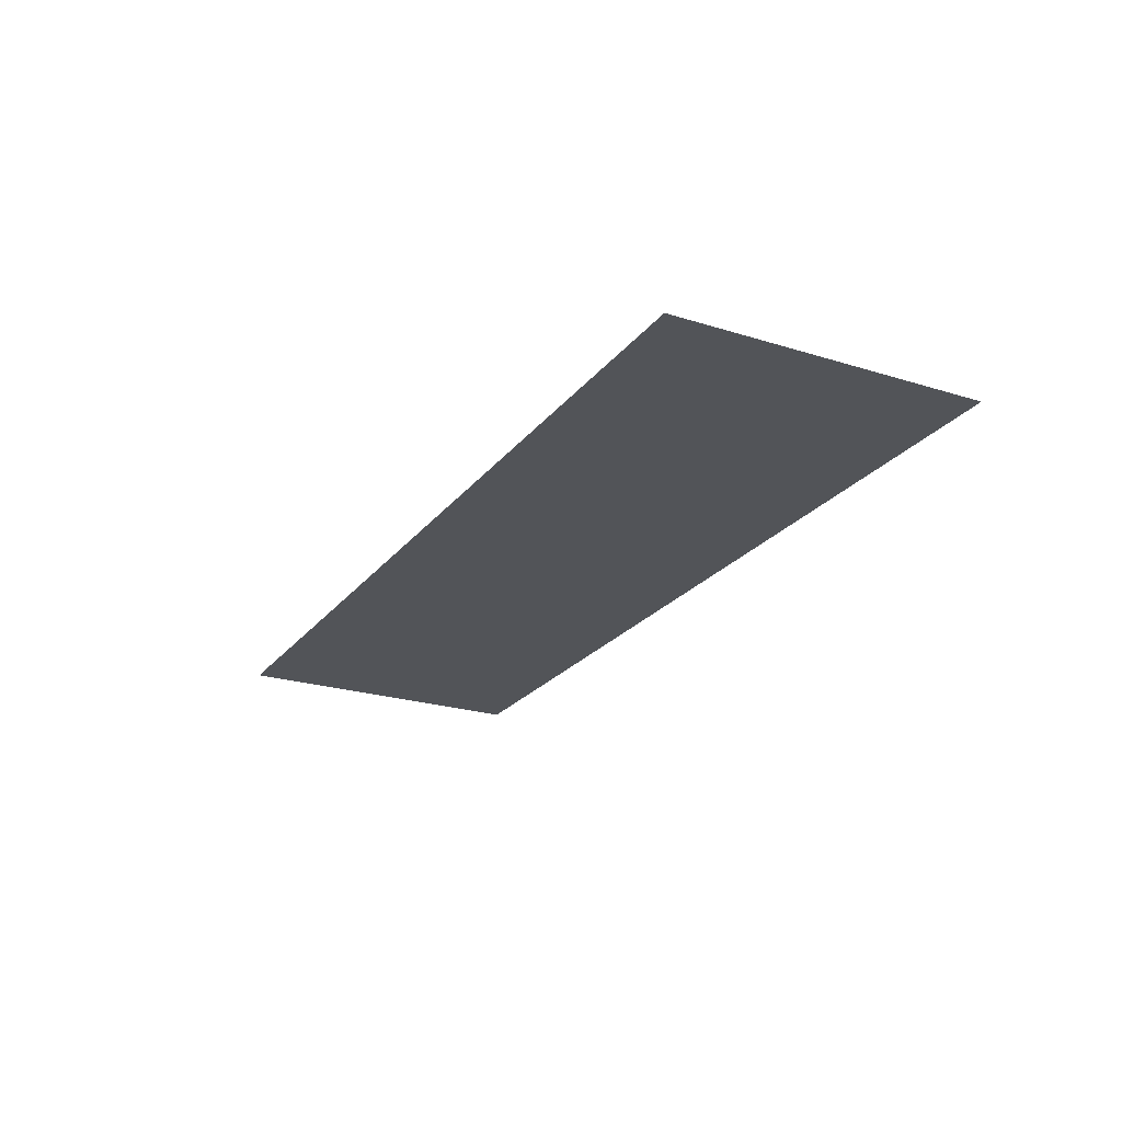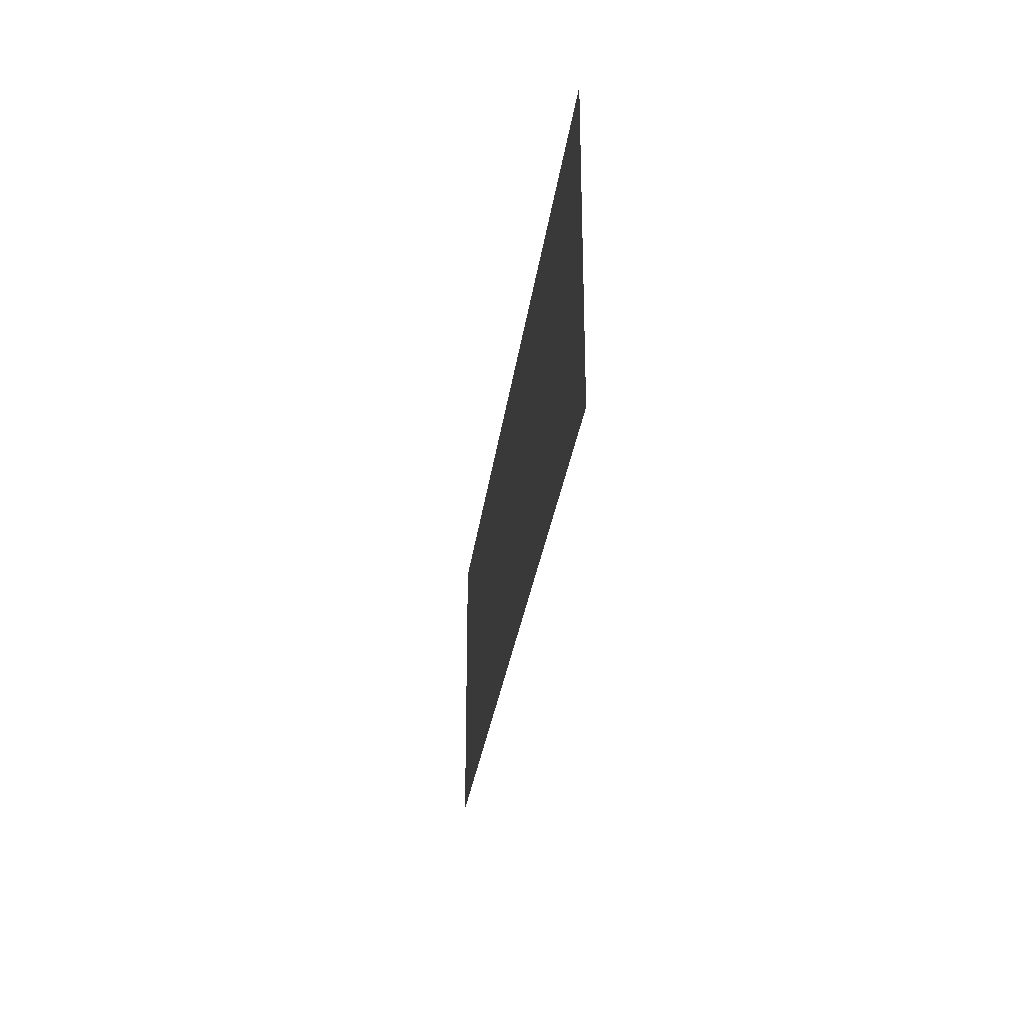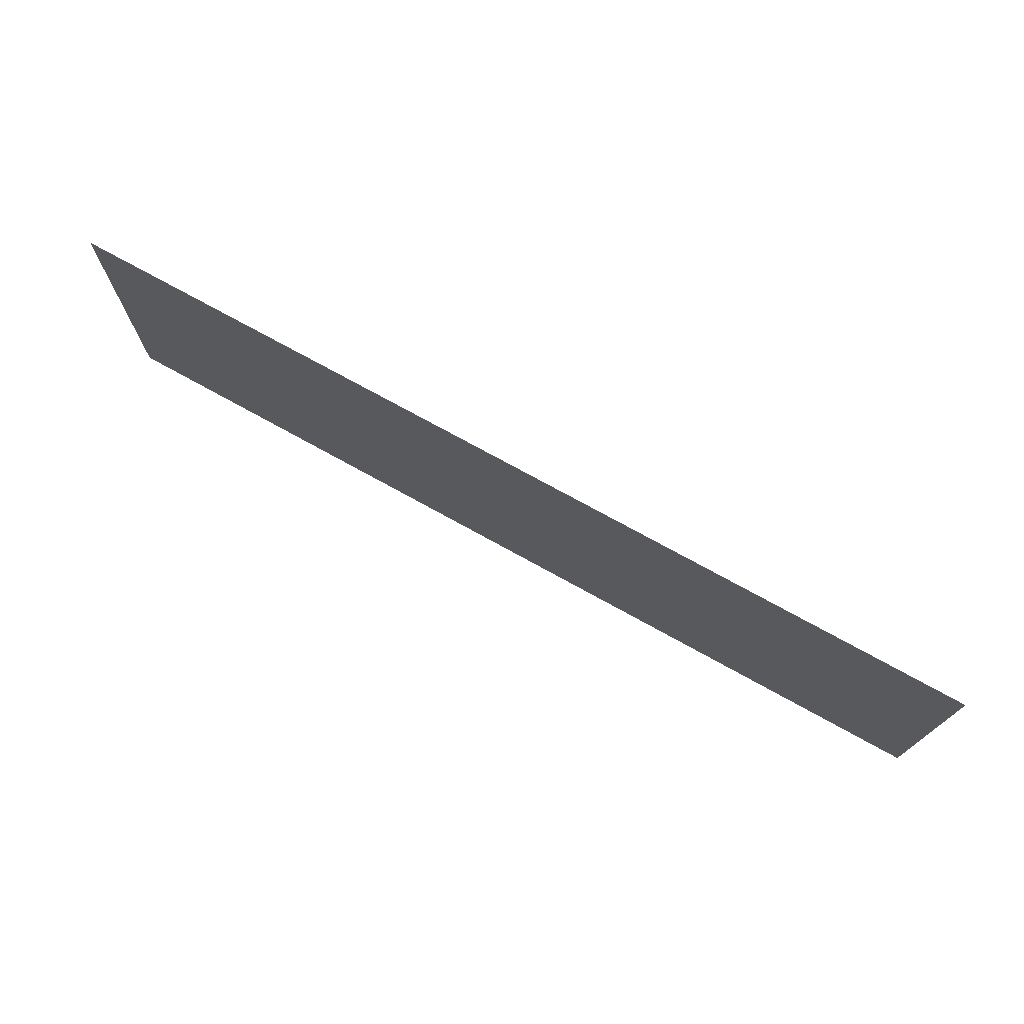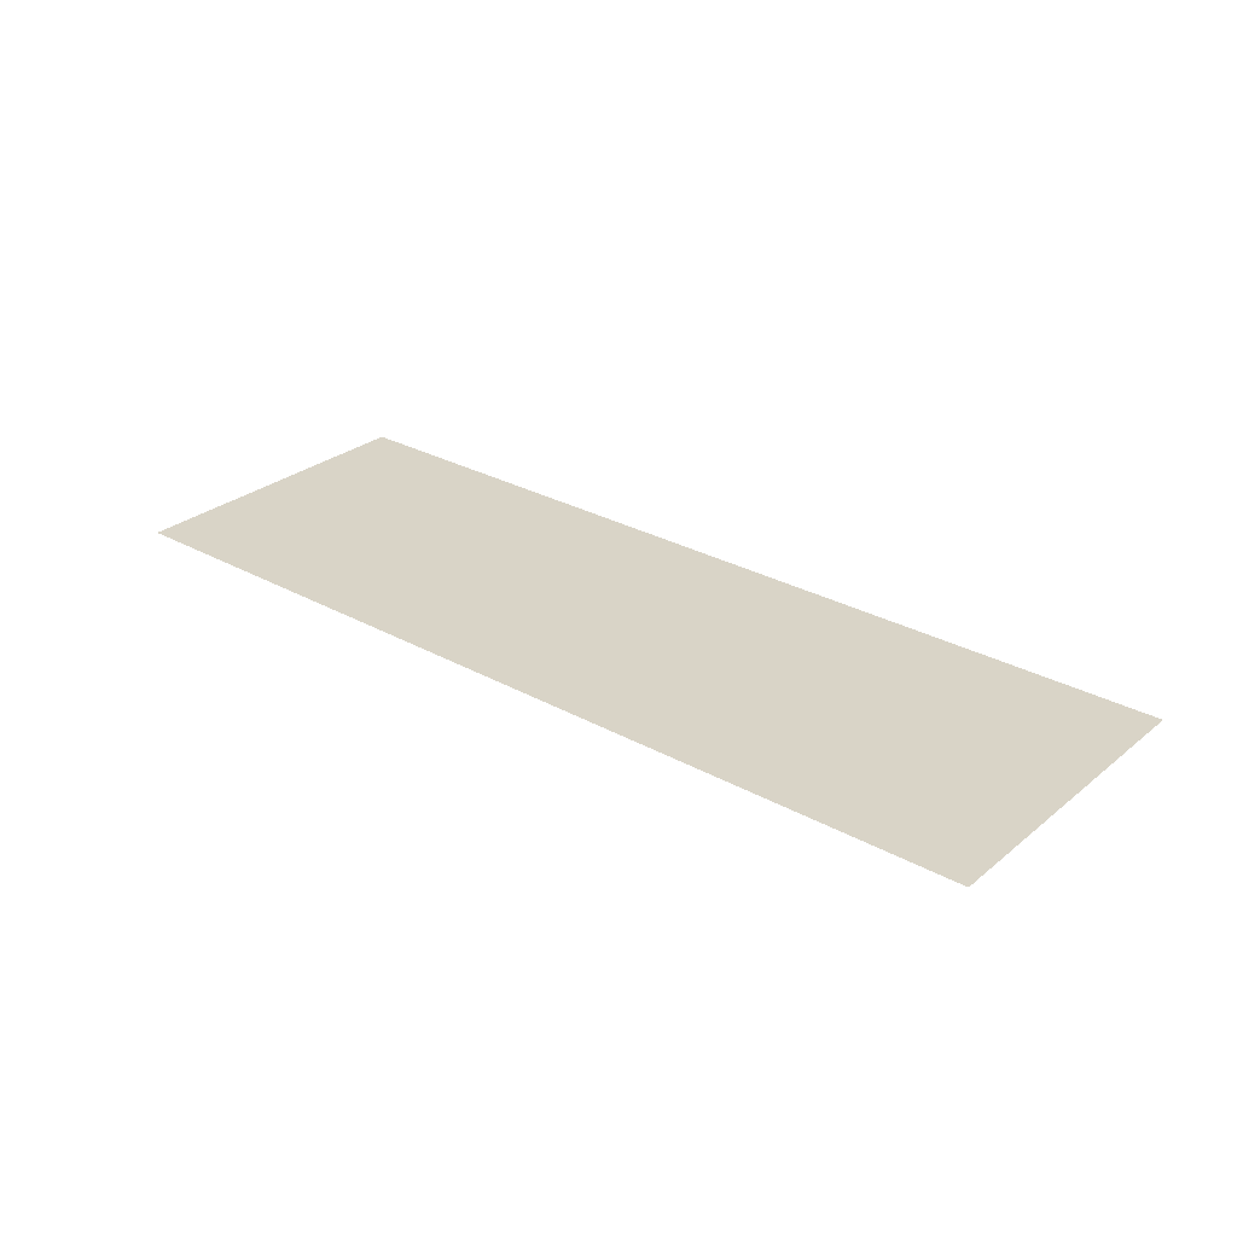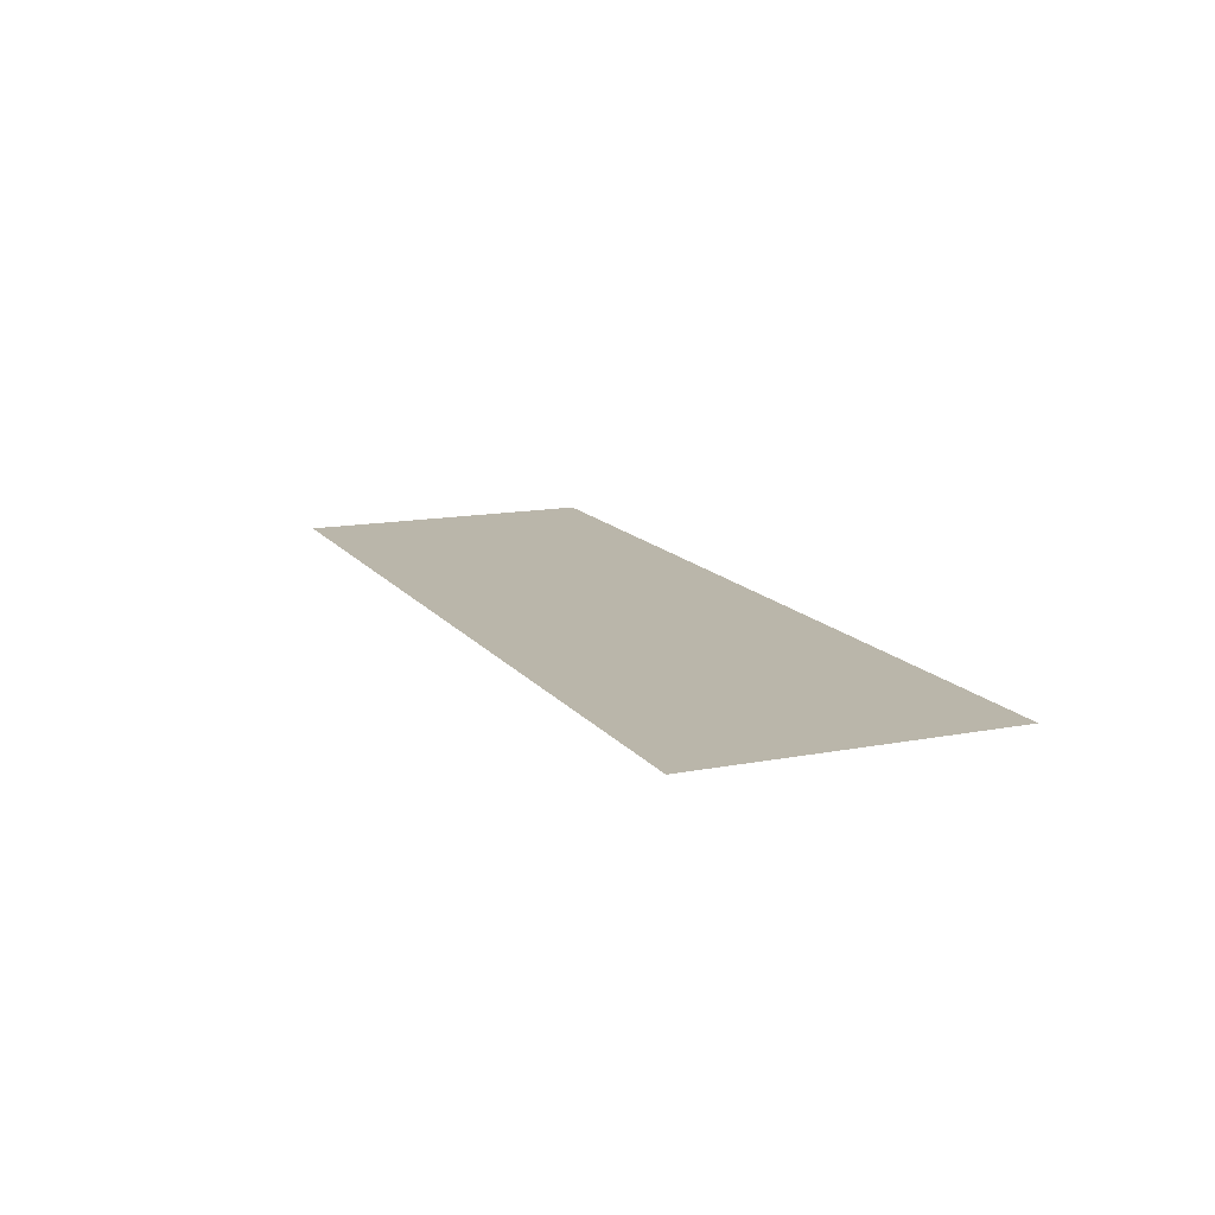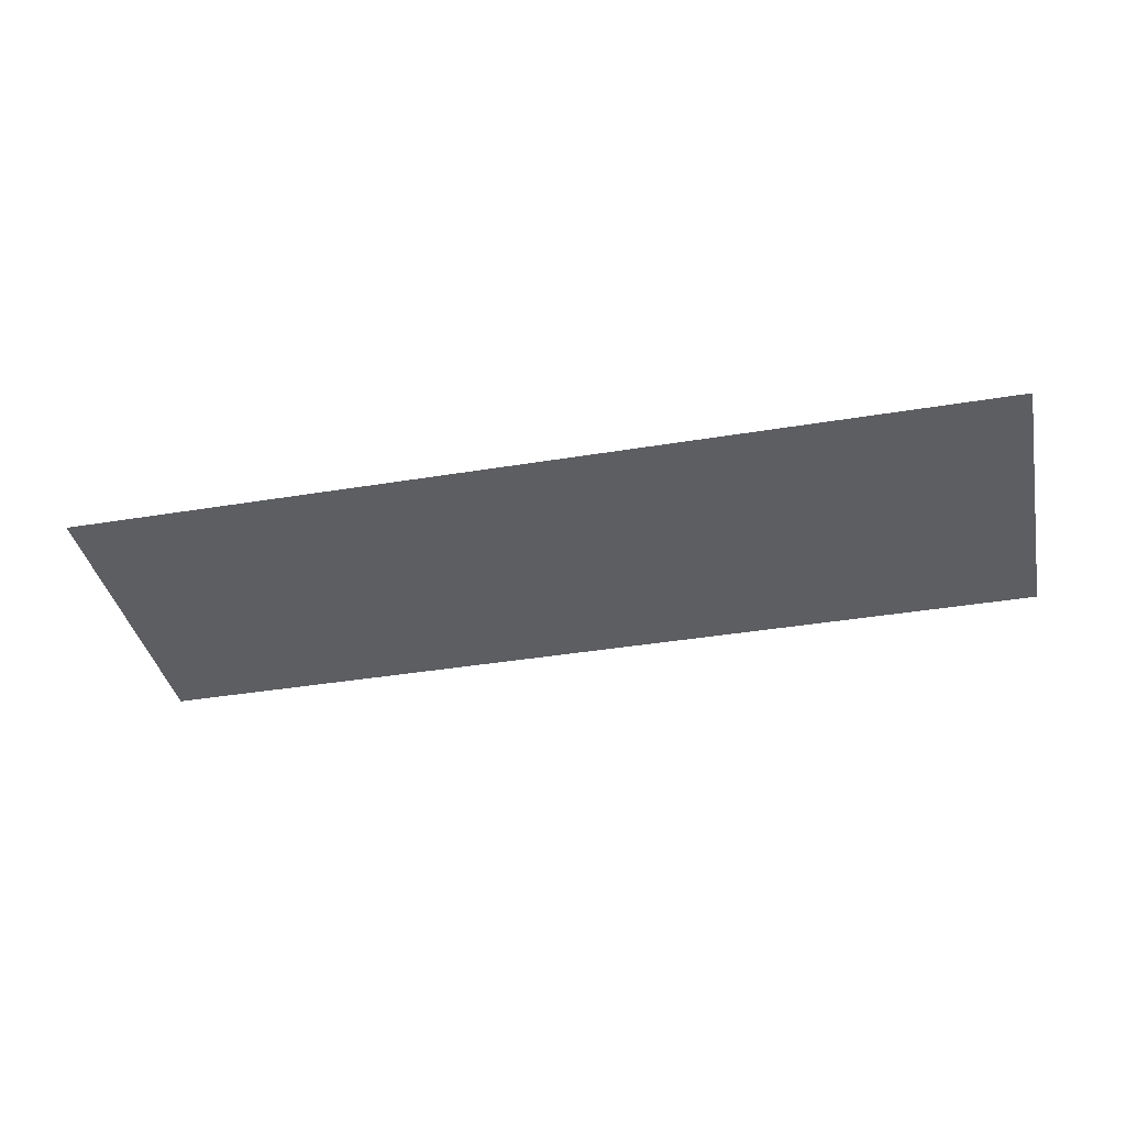
<metadata>
{"format":"obj","ext":"obj","renderer":"f3d","projection":"perspective","resolution":1024,"background":"white","views":[{"elev":-23.3,"azim":62.2,"up":"+Z"},{"elev":-27.9,"azim":83.1,"up":"+Y"},{"elev":73.8,"azim":29.0,"up":"+Y"},{"elev":28.4,"azim":39.8,"up":"+Z"},{"elev":13.8,"azim":-113.2,"up":"+Z"},{"elev":-38.2,"azim":-168.1,"up":"+Z"}]}
</metadata>
<code>
g default
v -0.75 -0.25 0
v -0.6 -0.25 0
v -0.45 -0.25 0
v -0.3 -0.25 0
v -0.15 -0.25 0
v 0 -0.25 0
v 0.15 -0.25 0
v 0.3 -0.25 0
v 0.45 -0.25 0
v 0.6 -0.25 0
v 0.75 -0.25 0
v -0.75 -0.2 0
v -0.6 -0.2 0
v -0.45 -0.2 0
v -0.3 -0.2 0
v -0.15 -0.2 0
v 0 -0.2 0
v 0.15 -0.2 0
v 0.3 -0.2 0
v 0.45 -0.2 0
v 0.6 -0.2 0
v 0.75 -0.2 0
v -0.75 -0.15 0
v -0.6 -0.15 0
v -0.45 -0.15 0
v -0.3 -0.15 0
v -0.15 -0.15 0
v 0 -0.15 0
v 0.15 -0.15 0
v 0.3 -0.15 0
v 0.45 -0.15 0
v 0.6 -0.15 0
v 0.75 -0.15 0
v -0.75 -0.1 0
v -0.6 -0.1 0
v -0.45 -0.1 0
v -0.3 -0.1 0
v -0.15 -0.1 0
v 0 -0.1 0
v 0.15 -0.1 0
v 0.3 -0.1 0
v 0.45 -0.1 0
v 0.6 -0.1 0
v 0.75 -0.1 0
v -0.75 -0.05 0
v -0.6 -0.05 0
v -0.45 -0.05 0
v -0.3 -0.05 0
v -0.15 -0.05 0
v 0 -0.05 0
v 0.15 -0.05 0
v 0.3 -0.05 0
v 0.45 -0.05 0
v 0.6 -0.05 0
v 0.75 -0.05 0
v -0.75 0 0
v -0.6 0 0
v -0.45 0 0
v -0.3 0 0
v -0.15 0 0
v 0 0 0
v 0.15 0 0
v 0.3 0 0
v 0.45 0 0
v 0.6 0 0
v 0.75 0 0
v -0.75 0.05 0
v -0.6 0.05 0
v -0.45 0.05 0
v -0.3 0.05 0
v -0.15 0.05 0
v 0 0.05 0
v 0.15 0.05 0
v 0.3 0.05 0
v 0.45 0.05 0
v 0.6 0.05 0
v 0.75 0.05 0
v -0.75 0.1 0
v -0.6 0.1 0
v -0.45 0.1 0
v -0.3 0.1 0
v -0.15 0.1 0
v 0 0.1 0
v 0.15 0.1 0
v 0.3 0.1 0
v 0.45 0.1 0
v 0.6 0.1 0
v 0.75 0.1 0
v -0.75 0.15 0
v -0.6 0.15 0
v -0.45 0.15 0
v -0.3 0.15 0
v -0.15 0.15 0
v 0 0.15 0
v 0.15 0.15 0
v 0.3 0.15 0
v 0.45 0.15 0
v 0.6 0.15 0
v 0.75 0.15 0
v -0.75 0.2 0
v -0.6 0.2 0
v -0.45 0.2 0
v -0.3 0.2 0
v -0.15 0.2 0
v 0 0.2 0
v 0.15 0.2 0
v 0.3 0.2 0
v 0.45 0.2 0
v 0.6 0.2 0
v 0.75 0.2 0
v -0.75 0.25 0
v -0.6 0.25 0
v -0.45 0.25 0
v -0.3 0.25 0
v -0.15 0.25 0
v 0 0.25 0
v 0.15 0.25 0
v 0.3 0.25 0
v 0.45 0.25 0
v 0.6 0.25 0
v 0.75 0.25 0
g pPlane1
f 1 2 13 12
f 2 3 14 13
f 3 4 15 14
f 4 5 16 15
f 5 6 17 16
f 6 7 18 17
f 7 8 19 18
f 8 9 20 19
f 9 10 21 20
f 10 11 22 21
f 12 13 24 23
f 13 14 25 24
f 14 15 26 25
f 15 16 27 26
f 16 17 28 27
f 17 18 29 28
f 18 19 30 29
f 19 20 31 30
f 20 21 32 31
f 21 22 33 32
f 23 24 35 34
f 24 25 36 35
f 25 26 37 36
f 26 27 38 37
f 27 28 39 38
f 28 29 40 39
f 29 30 41 40
f 30 31 42 41
f 31 32 43 42
f 32 33 44 43
f 34 35 46 45
f 35 36 47 46
f 36 37 48 47
f 37 38 49 48
f 38 39 50 49
f 39 40 51 50
f 40 41 52 51
f 41 42 53 52
f 42 43 54 53
f 43 44 55 54
f 45 46 57 56
f 46 47 58 57
f 47 48 59 58
f 48 49 60 59
f 49 50 61 60
f 50 51 62 61
f 51 52 63 62
f 52 53 64 63
f 53 54 65 64
f 54 55 66 65
f 56 57 68 67
f 57 58 69 68
f 58 59 70 69
f 59 60 71 70
f 60 61 72 71
f 61 62 73 72
f 62 63 74 73
f 63 64 75 74
f 64 65 76 75
f 65 66 77 76
f 67 68 79 78
f 68 69 80 79
f 69 70 81 80
f 70 71 82 81
f 71 72 83 82
f 72 73 84 83
f 73 74 85 84
f 74 75 86 85
f 75 76 87 86
f 76 77 88 87
f 78 79 90 89
f 79 80 91 90
f 80 81 92 91
f 81 82 93 92
f 82 83 94 93
f 83 84 95 94
f 84 85 96 95
f 85 86 97 96
f 86 87 98 97
f 87 88 99 98
f 89 90 101 100
f 90 91 102 101
f 91 92 103 102
f 92 93 104 103
f 93 94 105 104
f 94 95 106 105
f 95 96 107 106
f 96 97 108 107
f 97 98 109 108
f 98 99 110 109
f 100 101 112 111
f 101 102 113 112
f 102 103 114 113
f 103 104 115 114
f 104 105 116 115
f 105 106 117 116
f 106 107 118 117
f 107 108 119 118
f 108 109 120 119
f 109 110 121 120

</code>
